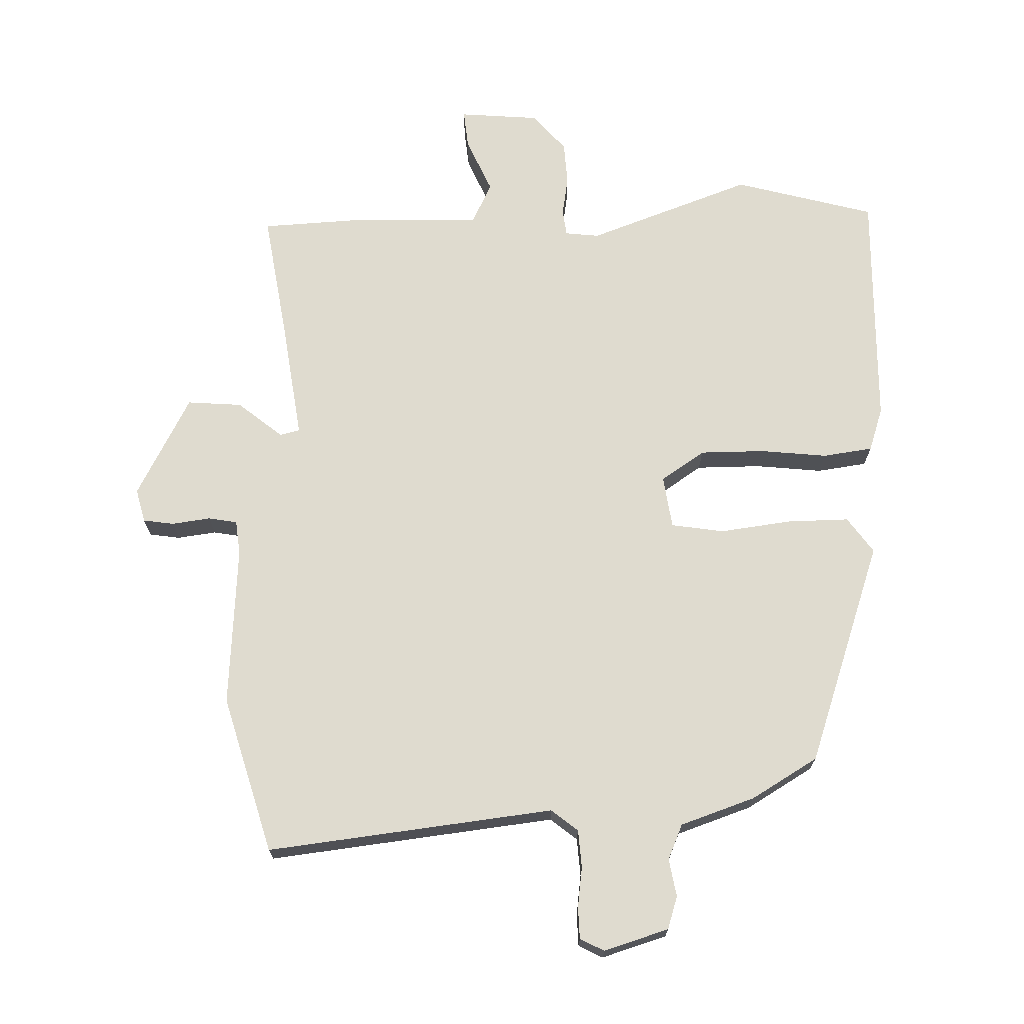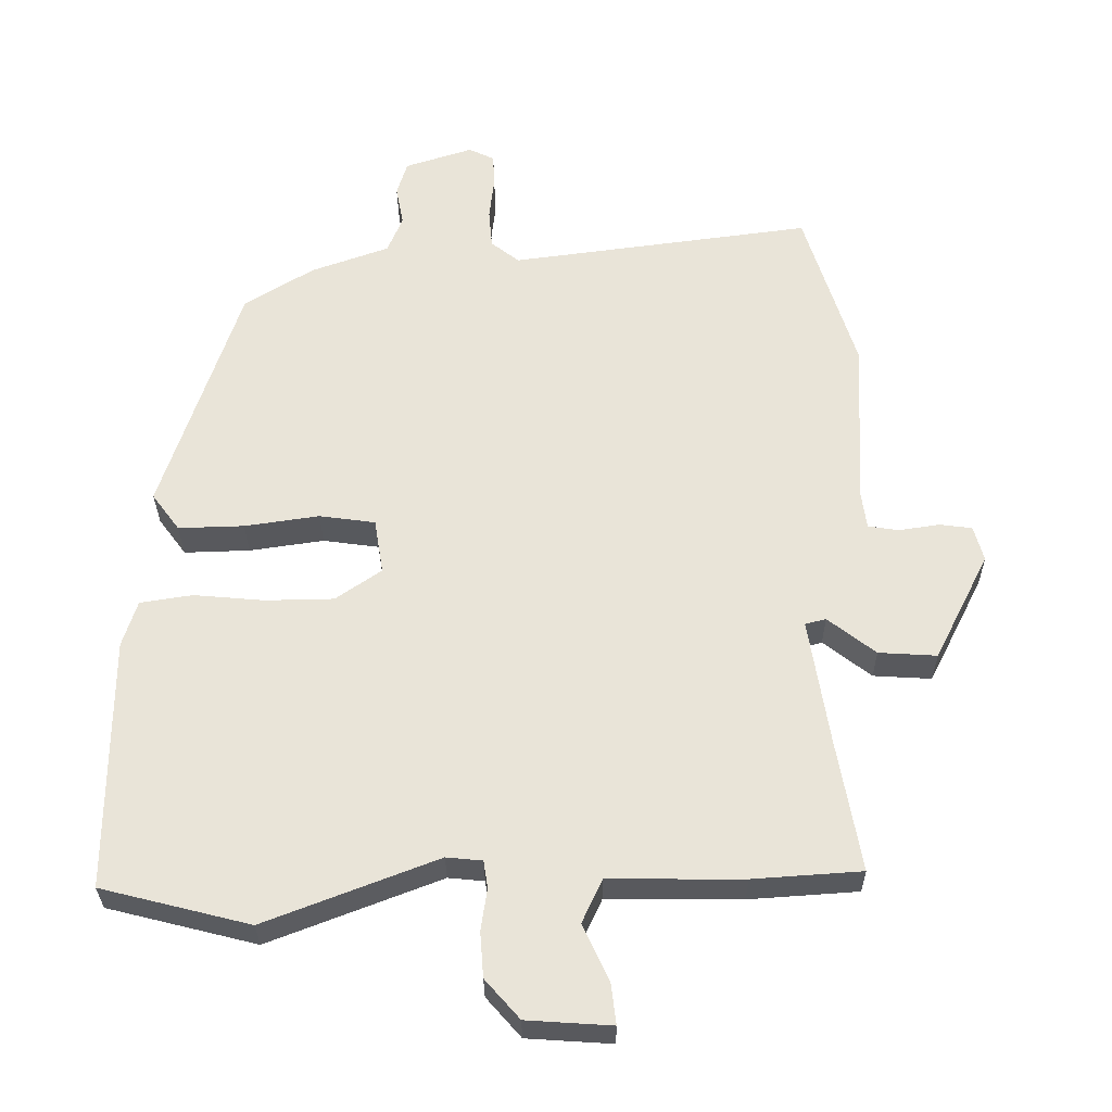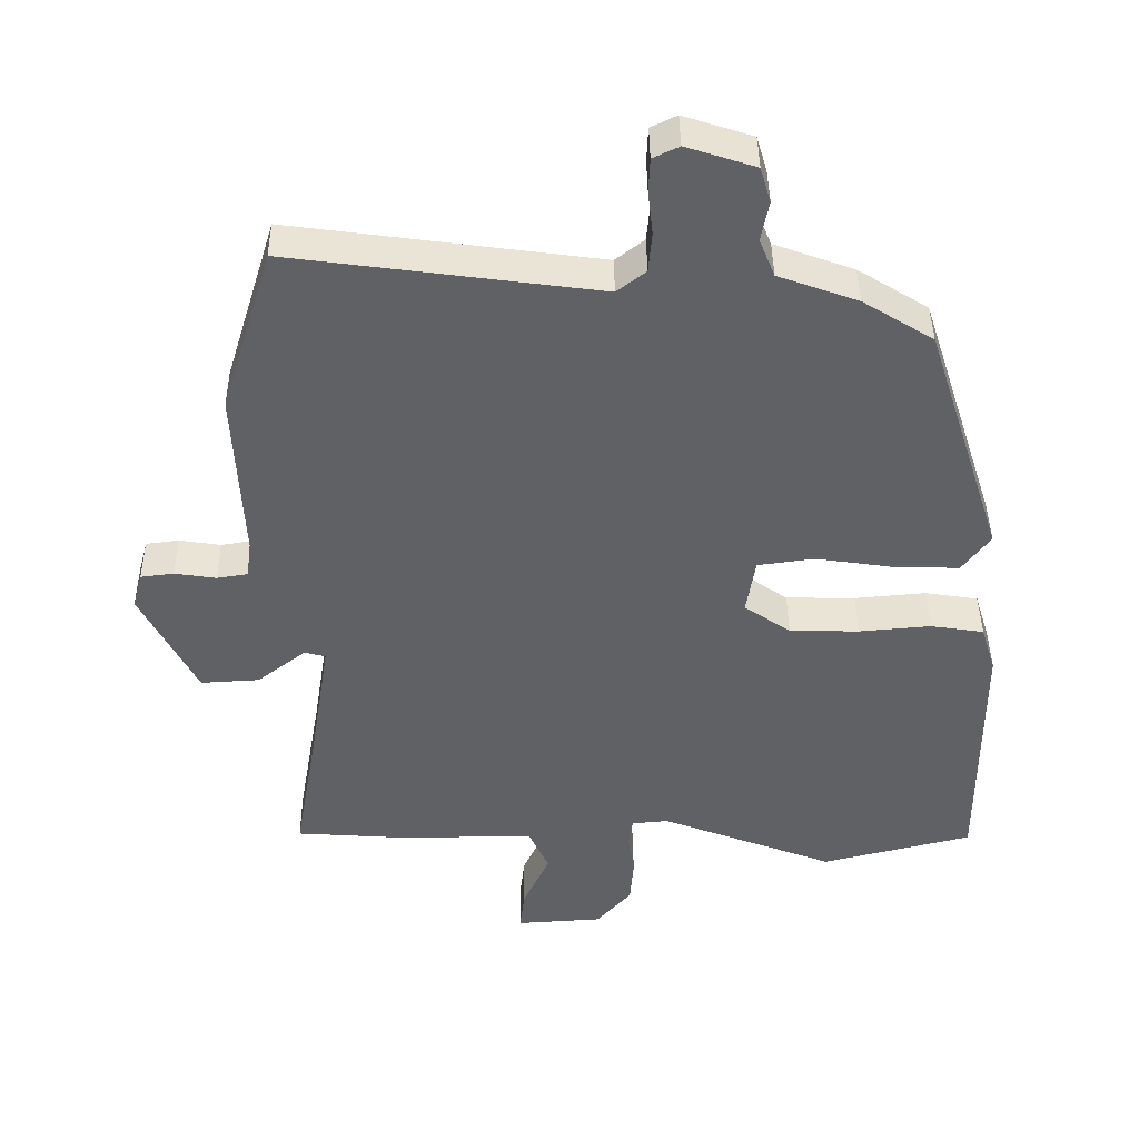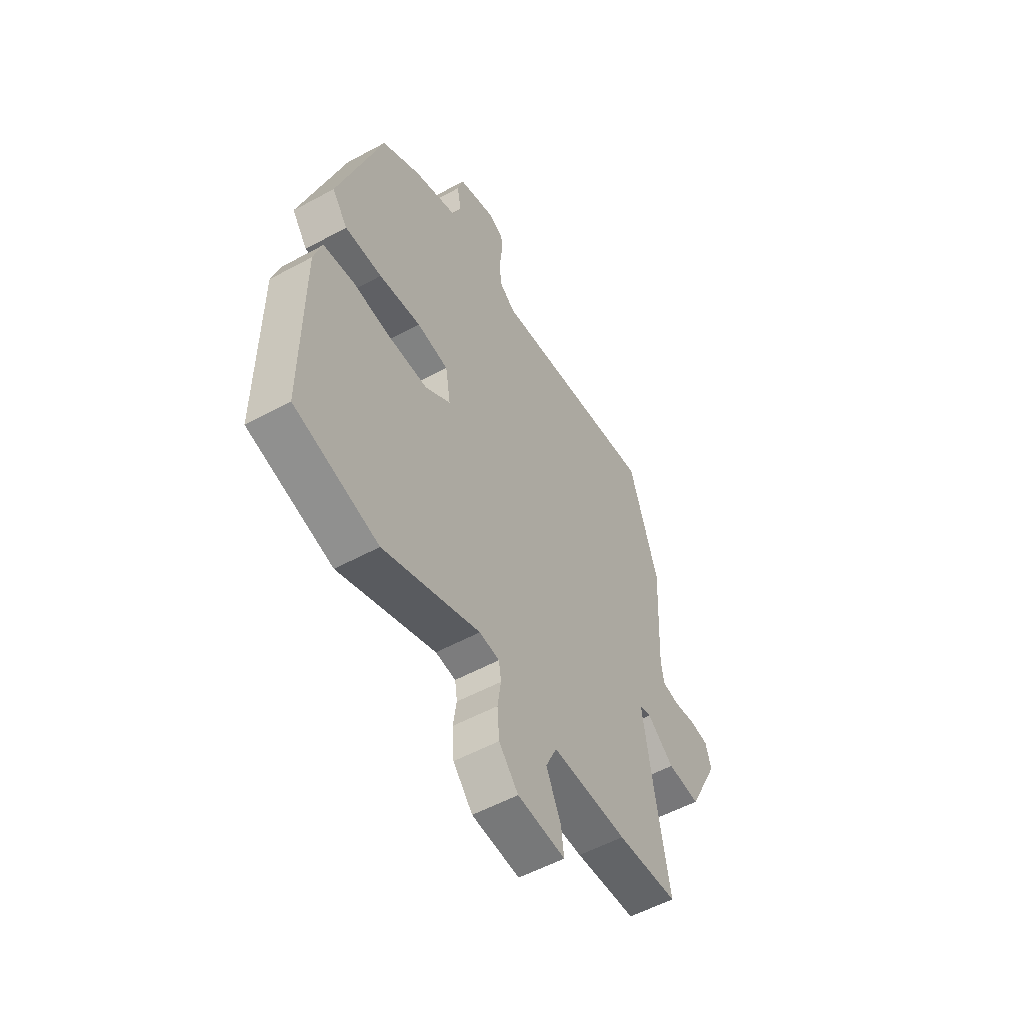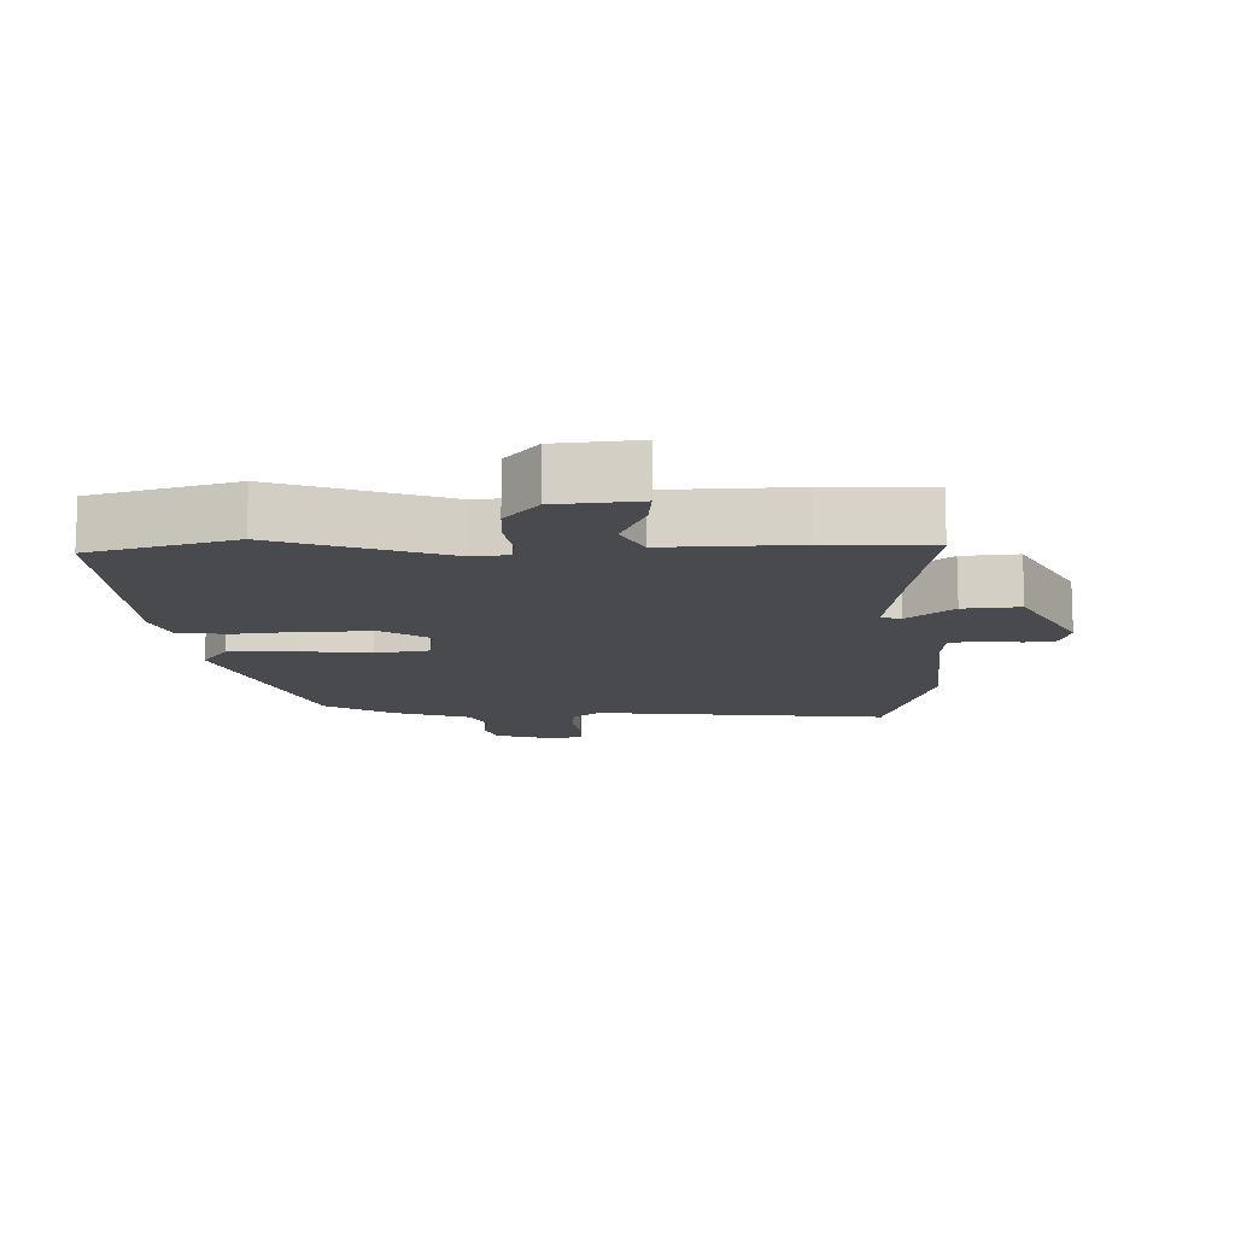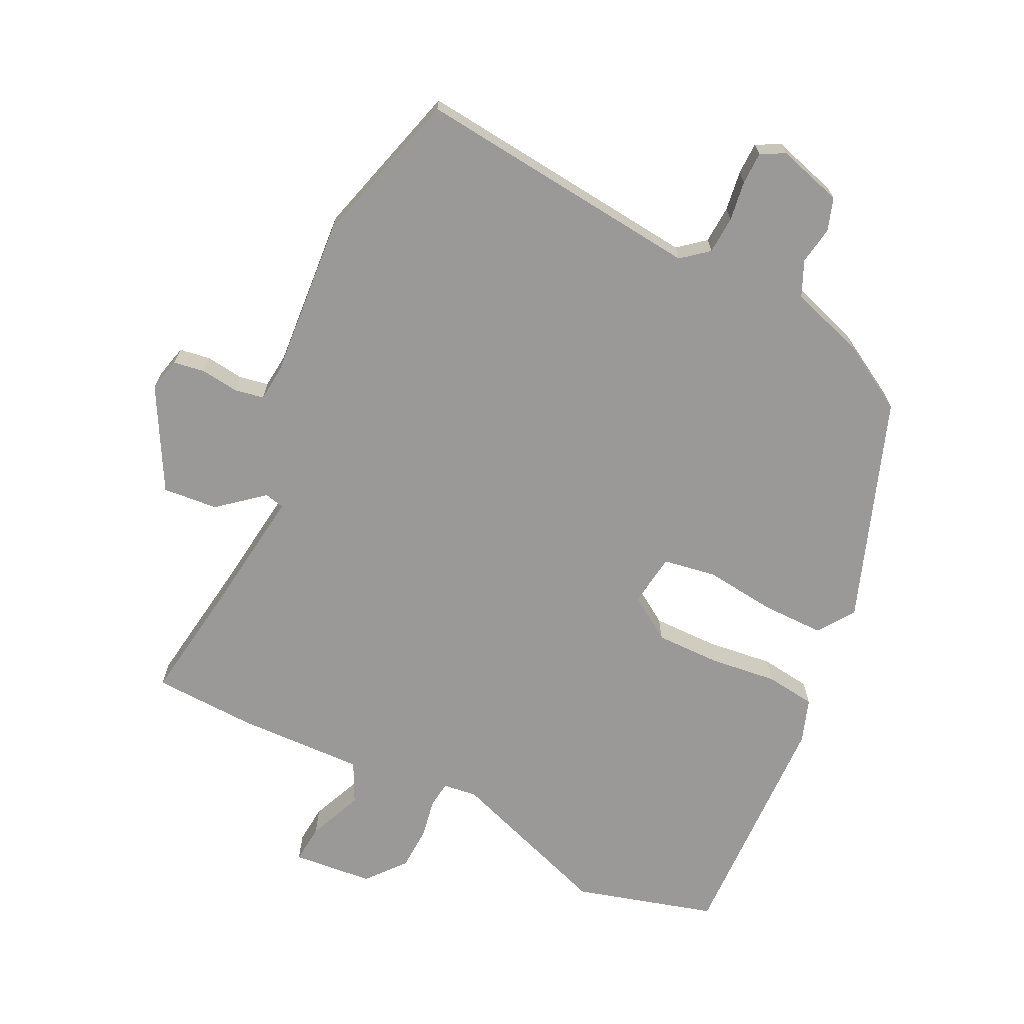
<metadata>
{"format":"obj","ext":"obj","renderer":"f3d","projection":"perspective","resolution":1024,"background":"white","views":[{"elev":70.4,"azim":-0.4,"up":"+Y"},{"elev":-30.2,"azim":-179.5,"up":"+Z"},{"elev":41.9,"azim":-0.6,"up":"+Z"},{"elev":-54.4,"azim":120.0,"up":"+Z"},{"elev":-12.9,"azim":-176.8,"up":"+Y"},{"elev":-69.1,"azim":-24.3,"up":"+Y"}]}
</metadata>
<code>
v 0.522 0.07 -0.495
v 0.307 0.07 -0.549
v 0.058 0.07 -0.453
v 0.006 0.07 -0.458
v 0 0.07 -0.498
v 0.009 0.07 -0.558
v 0.004 0.07 -0.624
v -0.046 0.07 -0.681
v -0.169 0.07 -0.689
v -0.162 0.07 -0.63
v -0.124 0.07 -0.548
v -0.153 0.07 -0.485
v -0.347 0.07 -0.486
v -0.504 0.07 -0.475
v -0.47 0.07 -0.282
v -0.441 0.07 -0.1
v -0.471 0.07 -0.092
v -0.54 0.07 -0.146
v -0.624 0.07 -0.151
v -0.703 0.07 0.005
v -0.689 0.07 0.056
v -0.642 0.07 0.062
v -0.583 0.07 0.053
v -0.539 0.07 0.06
v -0.532 0.07 0.113
v -0.544 0.07 0.359
v -0.47 0.07 0.597
v -0.033 0.07 0.538
v 0.008 0.07 0.57
v 0.013 0.07 0.627
v 0.006 0.07 0.688
v 0.008 0.07 0.737
v 0.045 0.07 0.755
v 0.143 0.07 0.723
v 0.158 0.07 0.673
v 0.147 0.07 0.616
v 0.169 0.07 0.562
v 0.282 0.07 0.521
v 0.382 0.07 0.459
v 0.494 0.07 0.116
v 0.454 0.07 0.062
v 0.359 0.07 0.065
v 0.251 0.07 0.081
v 0.17 0.07 0.07
v 0.157 0.07 -0.01
v 0.223 0.07 -0.056
v 0.322 0.07 -0.058
v 0.424 0.07 -0.049
v 0.5 0.07 -0.061
v 0.521 0.07 -0.128
v 0.522 0 -0.495
v 0.307 0 -0.549
v 0.058 0 -0.453
v 0.006 0 -0.458
v 0 0 -0.498
v 0.009 0 -0.558
v 0.004 0 -0.624
v -0.046 0 -0.681
v -0.169 0 -0.689
v -0.162 0 -0.63
v -0.124 0 -0.548
v -0.153 0 -0.485
v -0.347 0 -0.486
v -0.504 0 -0.475
v -0.47 0 -0.282
v -0.441 0 -0.1
v -0.471 0 -0.092
v -0.54 0 -0.146
v -0.624 0 -0.151
v -0.703 0 0.005
v -0.689 0 0.056
v -0.642 0 0.062
v -0.583 0 0.053
v -0.539 0 0.06
v -0.532 0 0.113
v -0.544 0 0.359
v -0.47 0 0.597
v -0.033 0 0.538
v 0.008 0 0.57
v 0.013 0 0.627
v 0.006 0 0.688
v 0.008 0 0.737
v 0.045 0 0.755
v 0.143 0 0.723
v 0.158 0 0.673
v 0.147 0 0.616
v 0.169 0 0.562
v 0.282 0 0.521
v 0.382 0 0.459
v 0.494 0 0.116
v 0.454 0 0.062
v 0.359 0 0.065
v 0.251 0 0.081
v 0.17 0 0.07
v 0.157 0 -0.01
v 0.223 0 -0.056
v 0.322 0 -0.058
v 0.424 0 -0.049
v 0.5 0 -0.061
v 0.521 0 -0.128
f 1 2 3
f 50 1 3
f 49 50 3
f 48 49 3
f 47 48 3
f 46 47 3 4
f 45 46 4
f 44 45 4
f 41 42 43
f 40 41 43
f 39 40 43
f 38 39 43
f 37 38 43
f 36 37 43 44
f 34 35 36
f 33 34 36
f 32 33 36
f 31 32 36
f 30 31 36
f 36 44 4
f 30 36 4
f 29 30 4
f 25 26 27 28
f 29 4 5
f 28 29 5
f 25 28 5
f 24 25 5
f 21 22 23
f 20 21 23
f 19 20 23
f 18 19 23
f 17 18 23
f 16 17 23 24
f 12 13 14 15
f 12 15 16
f 9 10 11
f 8 9 11
f 7 8 11
f 6 7 11
f 5 6 11
f 5 11 12
f 5 12 16 24
f 53 52 51
f 53 51 100
f 53 100 99
f 53 99 98
f 53 98 97
f 54 53 97 96
f 54 96 95
f 54 95 94
f 93 92 91
f 93 91 90
f 93 90 89
f 93 89 88
f 93 88 87
f 94 93 87 86
f 86 85 84
f 86 84 83
f 86 83 82
f 86 82 81
f 86 81 80
f 54 94 86
f 54 86 80
f 54 80 79
f 78 77 76 75
f 55 54 79
f 55 79 78
f 55 78 75
f 55 75 74
f 73 72 71
f 73 71 70
f 73 70 69
f 73 69 68
f 73 68 67
f 74 73 67 66
f 65 64 63 62
f 66 65 62
f 61 60 59
f 61 59 58
f 61 58 57
f 61 57 56
f 61 56 55
f 62 61 55
f 74 66 62 55
f 1 51 52 2
f 2 52 53 3
f 3 53 54 4
f 4 54 55 5
f 5 55 56 6
f 6 56 57 7
f 7 57 58 8
f 8 58 59 9
f 9 59 60 10
f 10 60 61 11
f 11 61 62 12
f 12 62 63 13
f 13 63 64 14
f 14 64 65 15
f 15 65 66 16
f 16 66 67 17
f 17 67 68 18
f 18 68 69 19
f 19 69 70 20
f 20 70 71 21
f 21 71 72 22
f 22 72 73 23
f 23 73 74 24
f 24 74 75 25
f 25 75 76 26
f 26 76 77 27
f 27 77 78 28
f 28 78 79 29
f 29 79 80 30
f 30 80 81 31
f 31 81 82 32
f 32 82 83 33
f 33 83 84 34
f 34 84 85 35
f 35 85 86 36
f 36 86 87 37
f 37 87 88 38
f 38 88 89 39
f 39 89 90 40
f 40 90 91 41
f 41 91 92 42
f 42 92 93 43
f 43 93 94 44
f 44 94 95 45
f 45 95 96 46
f 46 96 97 47
f 47 97 98 48
f 48 98 99 49
f 49 99 100 50
f 50 100 51 1

</code>
